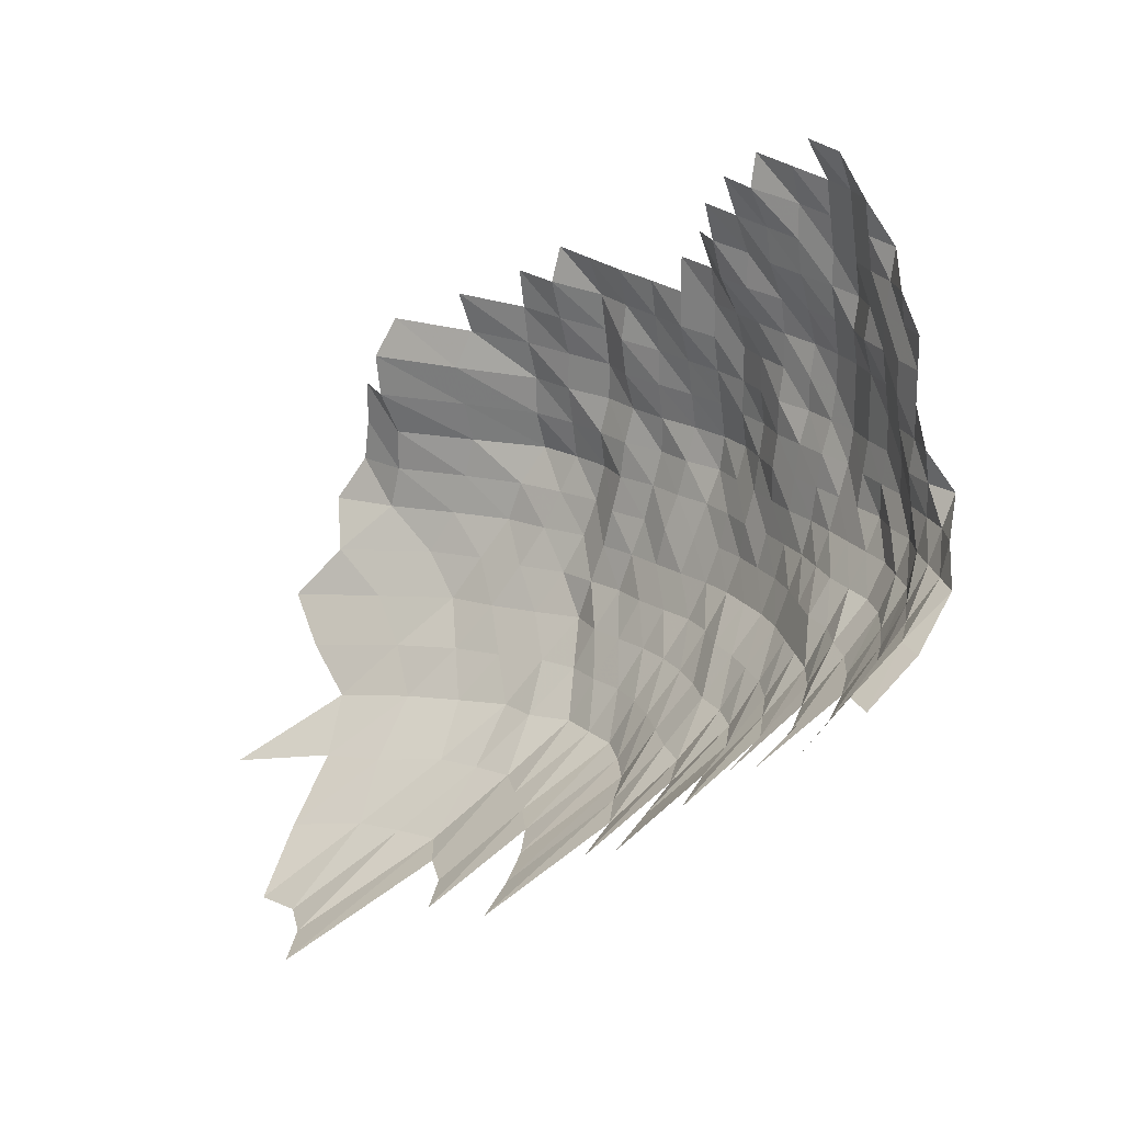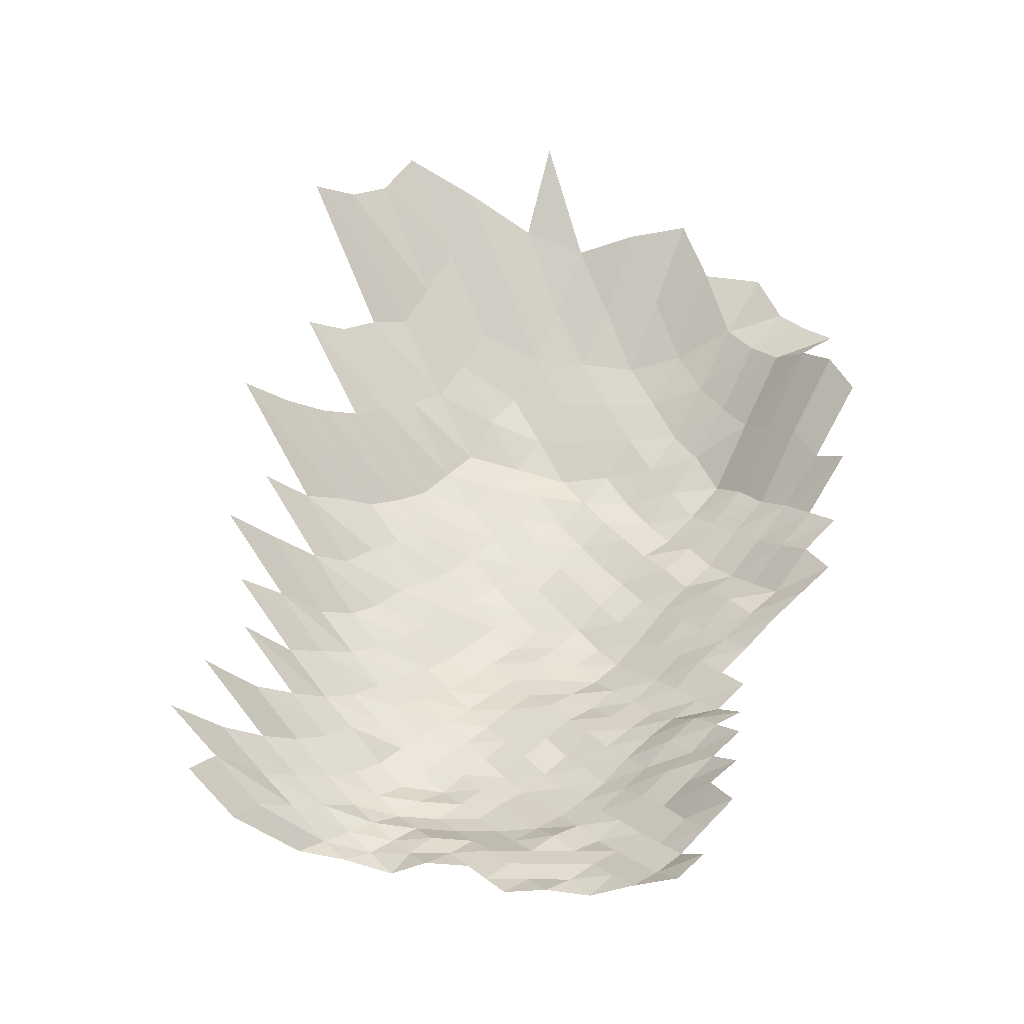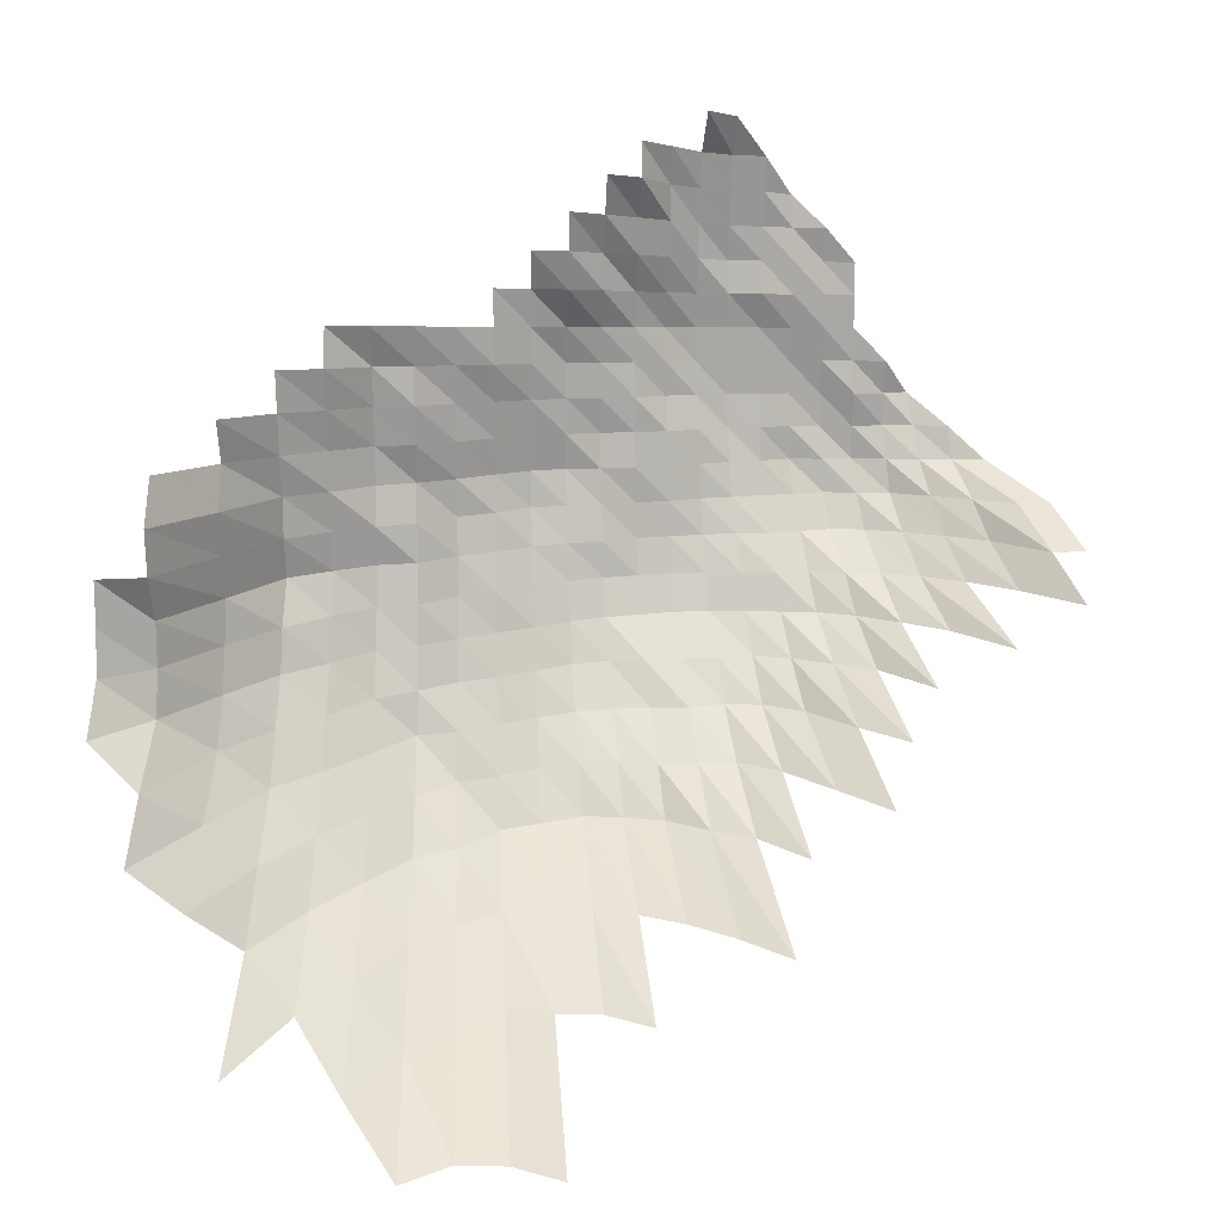
<metadata>
{"format":"obj","ext":"obj","renderer":"f3d","projection":"perspective","resolution":1024,"background":"white","views":[{"elev":21.1,"azim":78.6,"up":"+Y"},{"elev":23.4,"azim":142.6,"up":"+Z"},{"elev":14.8,"azim":2.8,"up":"+Y"}]}
</metadata>
<code>
g
v -0.04384 -0.02657 0.348
v -0.04296 -0.01617 0.341
v -0.04283 -0.006285 0.34
v -0.04283 0.003551 0.34
v -0.03493 -0.04831 0.36
v -0.03387 -0.03674 0.349
v -0.03261 -0.02565 0.336
v -0.03241 -0.01584 0.334
v -0.03241 -0.006175 0.334
v -0.0328 0.00353 0.338
v -0.0329 0.01335 0.339
v -0.03241 0.02281 0.334
v -0.02431 -0.05824 0.357
v -0.02322 -0.04577 0.341
v -0.02234 -0.03453 0.328
v -0.02193 -0.02458 0.322
v -0.02173 -0.01513 0.319
v -0.02159 -0.00586 0.317
v -0.02173 0.003332 0.319
v -0.02186 0.01264 0.321
v -0.02159 0.02165 0.317
v -0.02179 0.03112 0.32
v -0.01481 -0.08354 0.378
v -0.01379 -0.06761 0.352
v -0.01324 -0.05514 0.338
v -0.01269 -0.04348 0.324
v -0.01242 -0.03337 0.317
v -0.01214 -0.02367 0.31
v -0.01203 -0.01456 0.307
v -0.01179 -0.005564 0.301
v -0.01187 0.003165 0.303
v -0.01187 0.01193 0.303
v -0.01195 0.02083 0.305
v -0.01199 0.02975 0.306
v -0.01203 0.03873 0.307
v -0.003658 -0.0789 0.357
v -0.003453 -0.06473 0.337
v -0.00333 -0.05302 0.325
v -0.003238 -0.04241 0.316
v -0.003166 -0.03253 0.309
v -0.003105 -0.02313 0.303
v -0.003064 -0.01418 0.299
v -0.003023 -0.005454 0.295
v -0.003033 0.003091 0.296
v -0.003043 0.01169 0.297
v -0.003043 0.02029 0.297
v -0.003064 0.02907 0.299
v -0.003084 0.03798 0.301
v -0.003064 0.04637 0.299
v 0.006857 -0.09173 0.367
v 0.006464 -0.07647 0.346
v 0.006091 -0.06262 0.326
v 0.005904 -0.05155 0.316
v 0.005736 -0.0412 0.307
v 0.005605 -0.03158 0.3
v 0.005512 -0.02252 0.295
v 0.005456 -0.01385 0.292
v 0.005418 -0.005361 0.29
v 0.005437 0.003039 0.291
v 0.0054 0.01138 0.289
v 0.0054 0.01974 0.289
v 0.005418 0.0282 0.29
v 0.005437 0.03671 0.291
v 0.005493 0.0456 0.294
v 0.0179 -0.1049 0.376
v 0.01676 -0.08798 0.352
v 0.01581 -0.07337 0.332
v 0.01505 -0.06069 0.316
v 0.01462 -0.05008 0.307
v 0.01419 -0.03999 0.298
v 0.01405 -0.03106 0.295
v 0.0139 -0.02229 0.292
v 0.01381 -0.01375 0.29
v 0.01371 -0.005324 0.288
v 0.01367 0.002997 0.287
v 0.01357 0.01122 0.285
v 0.01367 0.0196 0.287
v 0.01371 0.028 0.288
v 0.01367 0.03621 0.287
v 0.01376 0.04482 0.289
v 0.02832 -0.1032 0.37
v 0.02633 -0.08598 0.344
v 0.02488 -0.07182 0.325
v 0.02388 -0.05993 0.312
v 0.02304 -0.04911 0.301
v 0.02266 -0.03973 0.296
v 0.0222 -0.03053 0.29
v 0.02197 -0.02191 0.287
v 0.02174 -0.01347 0.284
v 0.02159 -0.005213 0.282
v 0.02143 0.002924 0.28
v 0.02143 0.01103 0.28
v 0.02151 0.01919 0.281
v 0.02151 0.02732 0.281
v 0.02159 0.03558 0.282
v 0.02166 0.04389 0.283
v 0.03903 -0.1032 0.37
v 0.03555 -0.08423 0.337
v 0.03365 -0.0705 0.319
v 0.03207 -0.05839 0.304
v 0.03143 -0.04862 0.298
v 0.0308 -0.03919 0.292
v 0.03027 -0.03021 0.287
v 0.02985 -0.02161 0.283
v 0.02964 -0.01332 0.281
v 0.02932 -0.005139 0.278
v 0.02911 0.002883 0.276
v 0.0289 0.01079 0.274
v 0.02901 0.01878 0.275
v 0.02911 0.02684 0.276
v 0.02932 0.03507 0.278
v 0.02932 0.04312 0.278
v 0.02932 0.05116 0.278
v 0.05027 -0.1043 0.374
v 0.04556 -0.08473 0.339
v 0.04288 -0.0705 0.319
v 0.04046 -0.05781 0.301
v 0.03952 -0.04796 0.294
v 0.03871 -0.03865 0.288
v 0.03804 -0.02979 0.283
v 0.0375 -0.0213 0.279
v 0.0371 -0.01309 0.276
v 0.03669 -0.005047 0.273
v 0.03629 0.00282 0.27
v 0.03615 0.01059 0.269
v 0.03629 0.01844 0.27
v 0.03642 0.02635 0.271
v 0.03656 0.03432 0.272
v 0.03656 0.04219 0.272
v 0.03669 0.05024 0.273
v 0.0371 0.05878 0.276
v 0.05537 -0.08473 0.339
v 0.0521 -0.0705 0.319
v 0.04867 -0.05724 0.298
v 0.04769 -0.04764 0.292
v 0.04655 -0.03825 0.285
v 0.04557 -0.02937 0.279
v 0.04492 -0.021 0.275
v 0.04443 -0.0129 0.272
v 0.0441 -0.004991 0.27
v 0.04377 0.002799 0.268
v 0.04345 0.01047 0.266
v 0.04361 0.01824 0.267
v 0.04361 0.02596 0.267
v 0.04361 0.03369 0.267
v 0.04394 0.04172 0.269
v 0.04459 0.05024 0.273
v 0.04492 0.05856 0.275
v 0.04524 0.067 0.277
v 0.06595 -0.08573 0.343
v 0.06153 -0.07072 0.32
v 0.0573 -0.05724 0.298
v 0.05595 -0.04747 0.291
v 0.05441 -0.03798 0.283
v 0.05326 -0.02916 0.277
v 0.0523 -0.02077 0.272
v 0.05172 -0.01276 0.269
v 0.05153 -0.004954 0.268
v 0.05114 0.002778 0.266
v 0.05095 0.01043 0.265
v 0.05076 0.01803 0.264
v 0.05095 0.02577 0.265
v 0.05095 0.03343 0.265
v 0.05114 0.04126 0.266
v 0.05172 0.0495 0.269
v 0.05172 0.05729 0.269
v 0.0523 0.06579 0.272
v 0.05287 0.07447 0.275
v 0.07145 -0.07138 0.323
v 0.06614 -0.05743 0.299
v 0.06437 -0.04747 0.291
v 0.06238 -0.03785 0.282
v 0.06127 -0.02916 0.277
v 0.05972 -0.02061 0.27
v 0.05906 -0.01266 0.267
v 0.05862 -0.004899 0.265
v 0.0584 0.002757 0.264
v 0.0584 0.01039 0.264
v 0.05817 0.01796 0.263
v 0.05817 0.02557 0.263
v 0.05795 0.03306 0.262
v 0.05795 0.04063 0.262
v 0.05817 0.0484 0.263
v 0.05884 0.05665 0.266
v 0.05906 0.06458 0.267
v 0.05994 0.07339 0.271
v 0.05972 0.08093 0.27
v 0.08204 -0.07249 0.328
v 0.07579 -0.0582 0.303
v 0.07279 -0.04747 0.291
v 0.07054 -0.03785 0.282
v 0.06878 -0.02895 0.275
v 0.06703 -0.02046 0.268
v 0.06628 -0.01257 0.265
v 0.06578 -0.004862 0.263
v 0.06553 0.002736 0.262
v 0.06528 0.01028 0.261
v 0.06503 0.01776 0.26
v 0.06453 0.02509 0.258
v 0.06453 0.03255 0.258
v 0.06428 0.03986 0.257
v 0.06478 0.04766 0.259
v 0.06528 0.05558 0.261
v 0.06553 0.06338 0.262
v 0.06553 0.07096 0.262
v 0.06603 0.07913 0.264
v 0.09348 -0.07404 0.335
v 0.08539 -0.05877 0.306
v 0.08093 -0.04731 0.29
v 0.07814 -0.03758 0.28
v 0.07646 -0.02885 0.274
v 0.07451 -0.02039 0.267
v 0.07367 -0.01252 0.264
v 0.07283 -0.004825 0.261
v 0.07228 0.002705 0.259
v 0.072 0.01016 0.258
v 0.07172 0.01755 0.257
v 0.07116 0.0248 0.255
v 0.07088 0.03205 0.254
v 0.07088 0.03939 0.254
v 0.07116 0.04693 0.255
v 0.07144 0.05452 0.256
v 0.07144 0.06192 0.256
v 0.07172 0.0696 0.257
v 0.072 0.07734 0.258
v 0.07339 0.08644 0.263
v 0.09671 -0.06031 0.314
v 0.09055 -0.04796 0.294
v 0.08624 -0.03758 0.28
v 0.08408 -0.02874 0.273
v 0.08223 -0.02039 0.267
v 0.08131 -0.01252 0.264
v 0.08008 -0.004807 0.26
v 0.07915 0.002684 0.257
v 0.07854 0.01004 0.255
v 0.07792 0.01728 0.253
v 0.07761 0.0245 0.252
v 0.07761 0.03179 0.252
v 0.07761 0.03908 0.252
v 0.07792 0.04656 0.253
v 0.07761 0.05367 0.252
v 0.07792 0.0612 0.253
v 0.07823 0.06879 0.254
v 0.07854 0.07644 0.255
v 0.07946 0.0848 0.258
v 0.1017 -0.04927 0.302
v 0.09535 -0.03798 0.283
v 0.09232 -0.02885 0.274
v 0.08996 -0.02039 0.267
v 0.08895 -0.01252 0.264
v 0.08726 -0.004788 0.259
v 0.08592 0.002663 0.255
v 0.08524 0.009962 0.253
v 0.0849 0.01721 0.252
v 0.08457 0.02441 0.251
v 0.08457 0.03167 0.251
v 0.08457 0.03893 0.251
v 0.08524 0.04656 0.253
v 0.0849 0.05367 0.252
v 0.0849 0.06096 0.252
v 0.08524 0.06852 0.253
v 0.08558 0.07614 0.254
v 0.1138 -0.05074 0.311
v 0.1065 -0.03905 0.291
v 0.1013 -0.02916 0.277
v 0.09768 -0.02039 0.267
v 0.09585 -0.01242 0.262
v 0.09402 -0.004751 0.257
v 0.09256 0.002642 0.253
v 0.09146 0.009844 0.25
v 0.09146 0.01708 0.25
v 0.0911 0.02421 0.249
v 0.0911 0.03141 0.249
v 0.09146 0.03877 0.25
v 0.09183 0.04619 0.251
v 0.09183 0.05345 0.251
v 0.09146 0.06047 0.25
v 0.0911 0.06743 0.249
v 0.1176 -0.03999 0.298
v 0.1105 -0.02948 0.28
v 0.1062 -0.02054 0.269
v 0.1038 -0.01247 0.263
v 0.1007 -0.004714 0.255
v 0.09909 0.002621 0.251
v 0.0987 0.009844 0.25
v 0.09791 0.01694 0.248
v 0.09791 0.02411 0.248
v 0.0983 0.03141 0.249
v 0.0987 0.03877 0.25
v 0.0987 0.04601 0.25
v 0.0983 0.05303 0.249
v 0.0987 0.06047 0.25
v 0.1229 -0.03053 0.29
v 0.1157 -0.02084 0.273
v 0.1114 -0.01247 0.263
v 0.108 -0.004714 0.255
v 0.1064 0.002621 0.251
v 0.1051 0.009765 0.248
v 0.1051 0.01694 0.248
v 0.1055 0.02421 0.249
v 0.1051 0.03129 0.248
v 0.1051 0.03846 0.248
v 0.1051 0.04564 0.248
v 0.1051 0.05281 0.248
v 0.1258 -0.02123 0.278
v 0.12 -0.01257 0.265
v 0.1163 -0.004751 0.257
v 0.1136 0.002621 0.251
v 0.1127 0.009804 0.249
v 0.1118 0.01687 0.247
v 0.1118 0.02402 0.247
v 0.1123 0.03129 0.248
v 0.1392 -0.02207 0.289
v 0.1295 -0.01276 0.269
v 0.1252 -0.004807 0.26
v 0.1223 0.002653 0.254
v 0.1199 0.009804 0.249
v 0.1185 0.0168 0.246
v 0.117 0.02363 0.243
v 0.1404 -0.01304 0.275
v 0.1348 -0.00488 0.264
v 0.1312 0.002684 0.257
v 0.1271 0.009804 0.249
v 0.1261 0.01687 0.247
v 0.1537 -0.01351 0.285
v 0.1473 -0.005047 0.273
v 0.1408 0.002726 0.261
v 0.1343 0.009804 0.249
v 0.1546 -0.005028 0.272
v 0.1478 0.002715 0.26
g curobj_export
f 6 7 1
f 1 7 2
f 7 8 2
f 2 8 3
f 8 9 3
f 3 9 4
f 9 10 4
f 13 14 5
f 5 14 6
f 14 15 6
f 6 15 7
f 15 16 7
f 7 16 8
f 16 17 8
f 8 17 9
f 17 18 9
f 9 18 10
f 18 19 10
f 10 19 11
f 19 20 11
f 11 20 12
f 20 21 12
f 24 25 13
f 13 25 14
f 25 26 14
f 14 26 15
f 26 27 15
f 15 27 16
f 27 28 16
f 16 28 17
f 28 29 17
f 17 29 18
f 29 30 18
f 18 30 19
f 30 31 19
f 19 31 20
f 31 32 20
f 20 32 21
f 32 33 21
f 21 33 22
f 33 34 22
f 23 36 24
f 36 37 24
f 24 37 25
f 37 38 25
f 25 38 26
f 38 39 26
f 26 39 27
f 39 40 27
f 27 40 28
f 40 41 28
f 28 41 29
f 41 42 29
f 29 42 30
f 42 43 30
f 30 43 31
f 43 44 31
f 31 44 32
f 44 45 32
f 32 45 33
f 45 46 33
f 33 46 34
f 46 47 34
f 34 47 35
f 47 48 35
f 50 51 36
f 36 51 37
f 51 52 37
f 37 52 38
f 52 53 38
f 38 53 39
f 53 54 39
f 39 54 40
f 54 55 40
f 40 55 41
f 55 56 41
f 41 56 42
f 56 57 42
f 42 57 43
f 57 58 43
f 43 58 44
f 58 59 44
f 44 59 45
f 59 60 45
f 45 60 46
f 60 61 46
f 46 61 47
f 61 62 47
f 47 62 48
f 62 63 48
f 48 63 49
f 63 64 49
f 65 66 50
f 50 66 51
f 66 67 51
f 51 67 52
f 67 68 52
f 52 68 53
f 68 69 53
f 53 69 54
f 69 70 54
f 54 70 55
f 70 71 55
f 55 71 56
f 71 72 56
f 56 72 57
f 72 73 57
f 57 73 58
f 73 74 58
f 58 74 59
f 74 75 59
f 59 75 60
f 75 76 60
f 60 76 61
f 76 77 61
f 61 77 62
f 77 78 62
f 62 78 63
f 78 79 63
f 63 79 64
f 79 80 64
f 65 81 66
f 81 82 66
f 66 82 67
f 82 83 67
f 67 83 68
f 83 84 68
f 68 84 69
f 84 85 69
f 69 85 70
f 85 86 70
f 70 86 71
f 86 87 71
f 71 87 72
f 87 88 72
f 72 88 73
f 88 89 73
f 73 89 74
f 89 90 74
f 74 90 75
f 90 91 75
f 75 91 76
f 91 92 76
f 76 92 77
f 92 93 77
f 77 93 78
f 93 94 78
f 78 94 79
f 94 95 79
f 79 95 80
f 95 96 80
f 81 97 82
f 97 98 82
f 82 98 83
f 98 99 83
f 83 99 84
f 99 100 84
f 84 100 85
f 100 101 85
f 85 101 86
f 101 102 86
f 86 102 87
f 102 103 87
f 87 103 88
f 103 104 88
f 88 104 89
f 104 105 89
f 89 105 90
f 105 106 90
f 90 106 91
f 106 107 91
f 91 107 92
f 107 108 92
f 92 108 93
f 108 109 93
f 93 109 94
f 109 110 94
f 94 110 95
f 110 111 95
f 95 111 96
f 111 112 96
f 97 114 98
f 114 115 98
f 98 115 99
f 115 116 99
f 99 116 100
f 116 117 100
f 100 117 101
f 117 118 101
f 101 118 102
f 118 119 102
f 102 119 103
f 119 120 103
f 103 120 104
f 120 121 104
f 104 121 105
f 121 122 105
f 105 122 106
f 122 123 106
f 106 123 107
f 123 124 107
f 107 124 108
f 124 125 108
f 108 125 109
f 125 126 109
f 109 126 110
f 126 127 110
f 110 127 111
f 127 128 111
f 111 128 112
f 128 129 112
f 112 129 113
f 129 130 113
f 115 132 116
f 132 133 116
f 116 133 117
f 133 134 117
f 117 134 118
f 134 135 118
f 118 135 119
f 135 136 119
f 119 136 120
f 136 137 120
f 120 137 121
f 137 138 121
f 121 138 122
f 138 139 122
f 122 139 123
f 139 140 123
f 123 140 124
f 140 141 124
f 124 141 125
f 141 142 125
f 125 142 126
f 142 143 126
f 126 143 127
f 143 144 127
f 127 144 128
f 144 145 128
f 128 145 129
f 145 146 129
f 129 146 130
f 146 147 130
f 130 147 131
f 147 148 131
f 132 150 133
f 150 151 133
f 133 151 134
f 151 152 134
f 134 152 135
f 152 153 135
f 135 153 136
f 153 154 136
f 136 154 137
f 154 155 137
f 137 155 138
f 155 156 138
f 138 156 139
f 156 157 139
f 139 157 140
f 157 158 140
f 140 158 141
f 158 159 141
f 141 159 142
f 159 160 142
f 142 160 143
f 160 161 143
f 143 161 144
f 161 162 144
f 144 162 145
f 162 163 145
f 145 163 146
f 163 164 146
f 146 164 147
f 164 165 147
f 147 165 148
f 165 166 148
f 148 166 149
f 166 167 149
f 151 169 152
f 169 170 152
f 152 170 153
f 170 171 153
f 153 171 154
f 171 172 154
f 154 172 155
f 172 173 155
f 155 173 156
f 173 174 156
f 156 174 157
f 174 175 157
f 157 175 158
f 175 176 158
f 158 176 159
f 176 177 159
f 159 177 160
f 177 178 160
f 160 178 161
f 178 179 161
f 161 179 162
f 179 180 162
f 162 180 163
f 180 181 163
f 163 181 164
f 181 182 164
f 164 182 165
f 182 183 165
f 165 183 166
f 183 184 166
f 166 184 167
f 184 185 167
f 167 185 168
f 185 186 168
f 169 188 170
f 188 189 170
f 170 189 171
f 189 190 171
f 171 190 172
f 190 191 172
f 172 191 173
f 191 192 173
f 173 192 174
f 192 193 174
f 174 193 175
f 193 194 175
f 175 194 176
f 194 195 176
f 176 195 177
f 195 196 177
f 177 196 178
f 196 197 178
f 178 197 179
f 197 198 179
f 179 198 180
f 198 199 180
f 180 199 181
f 199 200 181
f 181 200 182
f 200 201 182
f 182 201 183
f 201 202 183
f 183 202 184
f 202 203 184
f 184 203 185
f 203 204 185
f 185 204 186
f 204 205 186
f 186 205 187
f 205 206 187
f 188 207 189
f 207 208 189
f 189 208 190
f 208 209 190
f 190 209 191
f 209 210 191
f 191 210 192
f 210 211 192
f 192 211 193
f 211 212 193
f 193 212 194
f 212 213 194
f 194 213 195
f 213 214 195
f 195 214 196
f 214 215 196
f 196 215 197
f 215 216 197
f 197 216 198
f 216 217 198
f 198 217 199
f 217 218 199
f 199 218 200
f 218 219 200
f 200 219 201
f 219 220 201
f 201 220 202
f 220 221 202
f 202 221 203
f 221 222 203
f 203 222 204
f 222 223 204
f 204 223 205
f 223 224 205
f 205 224 206
f 224 225 206
f 208 227 209
f 227 228 209
f 209 228 210
f 228 229 210
f 210 229 211
f 229 230 211
f 211 230 212
f 230 231 212
f 212 231 213
f 231 232 213
f 213 232 214
f 232 233 214
f 214 233 215
f 233 234 215
f 215 234 216
f 234 235 216
f 216 235 217
f 235 236 217
f 217 236 218
f 236 237 218
f 218 237 219
f 237 238 219
f 219 238 220
f 238 239 220
f 220 239 221
f 239 240 221
f 221 240 222
f 240 241 222
f 222 241 223
f 241 242 223
f 223 242 224
f 242 243 224
f 224 243 225
f 243 244 225
f 225 244 226
f 244 245 226
f 228 246 229
f 246 247 229
f 229 247 230
f 247 248 230
f 230 248 231
f 248 249 231
f 231 249 232
f 249 250 232
f 232 250 233
f 250 251 233
f 233 251 234
f 251 252 234
f 234 252 235
f 252 253 235
f 235 253 236
f 253 254 236
f 236 254 237
f 254 255 237
f 237 255 238
f 255 256 238
f 238 256 239
f 256 257 239
f 239 257 240
f 257 258 240
f 240 258 241
f 258 259 241
f 241 259 242
f 259 260 242
f 242 260 243
f 260 261 243
f 243 261 244
f 261 262 244
f 244 262 245
f 246 263 247
f 263 264 247
f 247 264 248
f 264 265 248
f 248 265 249
f 265 266 249
f 249 266 250
f 266 267 250
f 250 267 251
f 267 268 251
f 251 268 252
f 268 269 252
f 252 269 253
f 269 270 253
f 253 270 254
f 270 271 254
f 254 271 255
f 271 272 255
f 255 272 256
f 272 273 256
f 256 273 257
f 273 274 257
f 257 274 258
f 274 275 258
f 258 275 259
f 275 276 259
f 259 276 260
f 276 277 260
f 260 277 261
f 277 278 261
f 261 278 262
f 264 279 265
f 279 280 265
f 265 280 266
f 280 281 266
f 266 281 267
f 281 282 267
f 267 282 268
f 282 283 268
f 268 283 269
f 283 284 269
f 269 284 270
f 284 285 270
f 270 285 271
f 285 286 271
f 271 286 272
f 286 287 272
f 272 287 273
f 287 288 273
f 273 288 274
f 288 289 274
f 274 289 275
f 289 290 275
f 275 290 276
f 290 291 276
f 276 291 277
f 291 292 277
f 277 292 278
f 280 293 281
f 293 294 281
f 281 294 282
f 294 295 282
f 282 295 283
f 295 296 283
f 283 296 284
f 296 297 284
f 284 297 285
f 297 298 285
f 285 298 286
f 298 299 286
f 286 299 287
f 299 300 287
f 287 300 288
f 300 301 288
f 288 301 289
f 301 302 289
f 289 302 290
f 302 303 290
f 290 303 291
f 303 304 291
f 291 304 292
f 294 305 295
f 305 306 295
f 295 306 296
f 306 307 296
f 296 307 297
f 307 308 297
f 297 308 298
f 308 309 298
f 298 309 299
f 309 310 299
f 299 310 300
f 310 311 300
f 300 311 301
f 311 312 301
f 301 312 302
f 305 313 306
f 313 314 306
f 306 314 307
f 314 315 307
f 307 315 308
f 315 316 308
f 308 316 309
f 316 317 309
f 309 317 310
f 317 318 310
f 310 318 311
f 318 319 311
f 311 319 312
f 314 320 315
f 320 321 315
f 315 321 316
f 321 322 316
f 316 322 317
f 322 323 317
f 317 323 318
f 323 324 318
f 318 324 319
f 320 325 321
f 325 326 321
f 321 326 322
f 326 327 322
f 322 327 323
f 327 328 323
f 323 328 324
f 326 329 327
f 329 330 327
f 327 330 328

</code>
